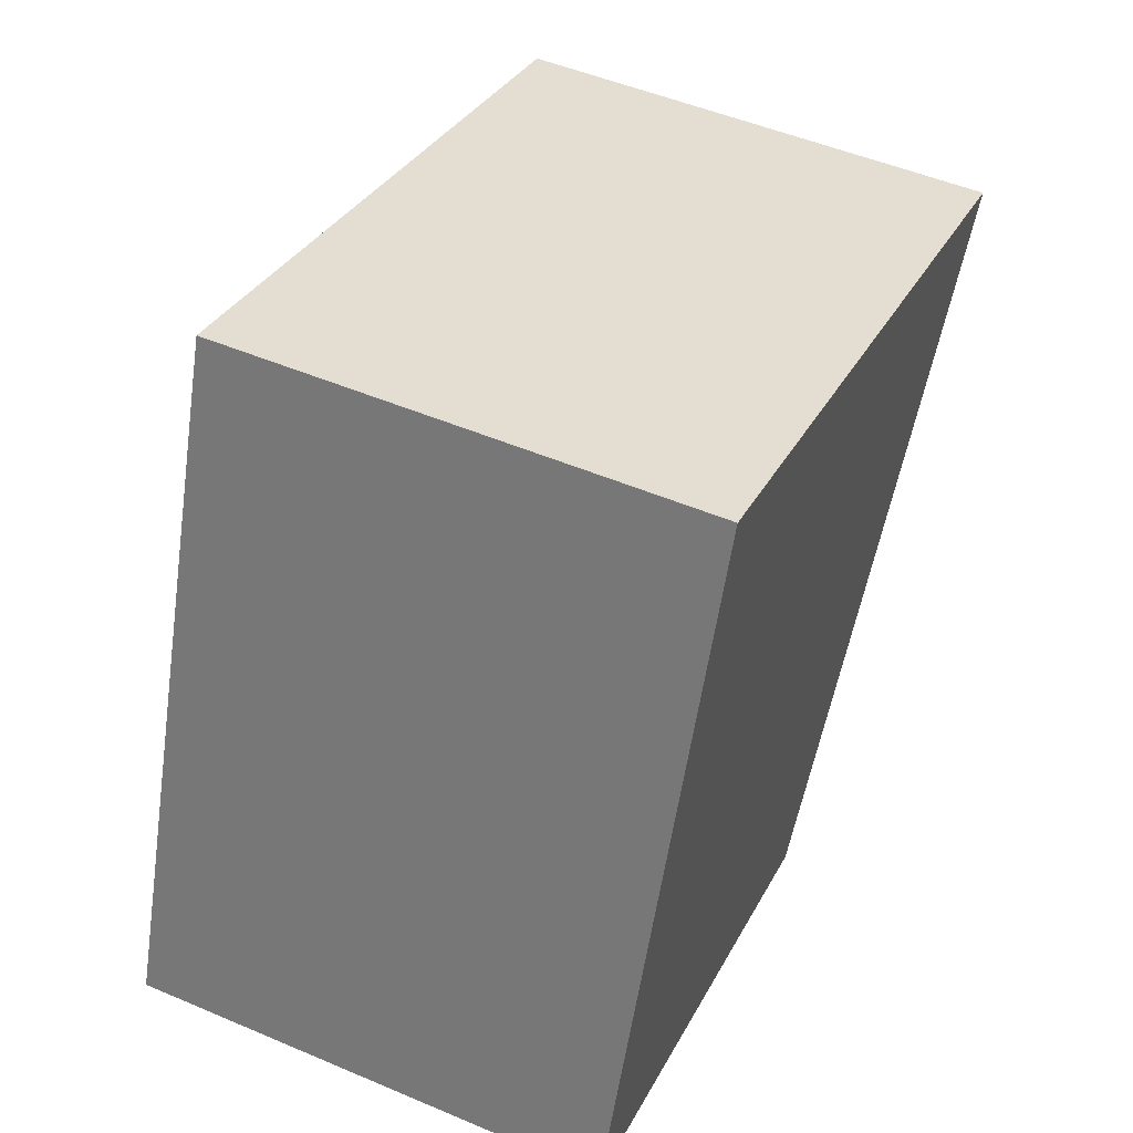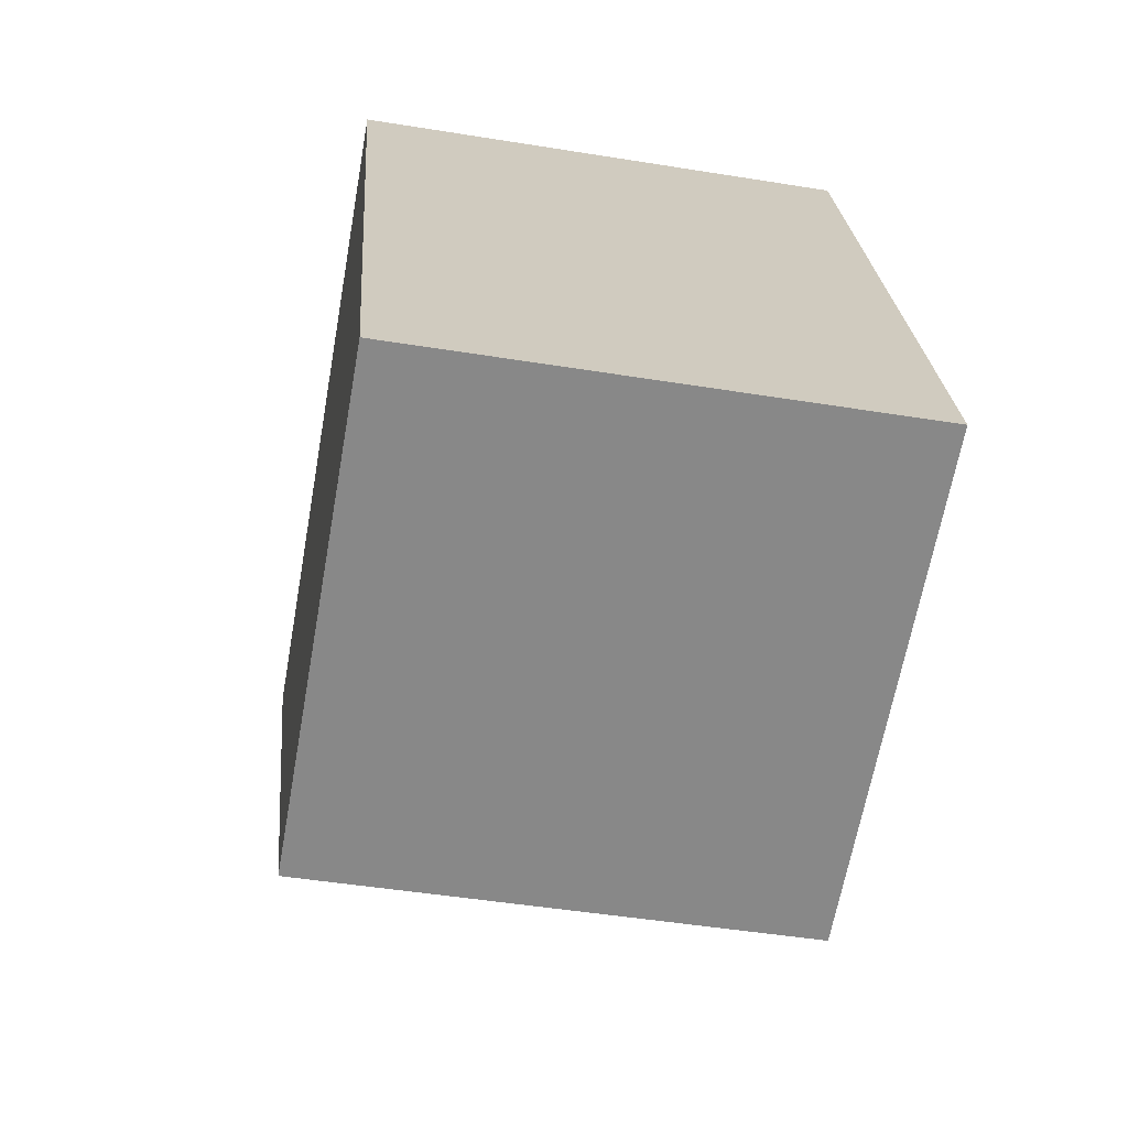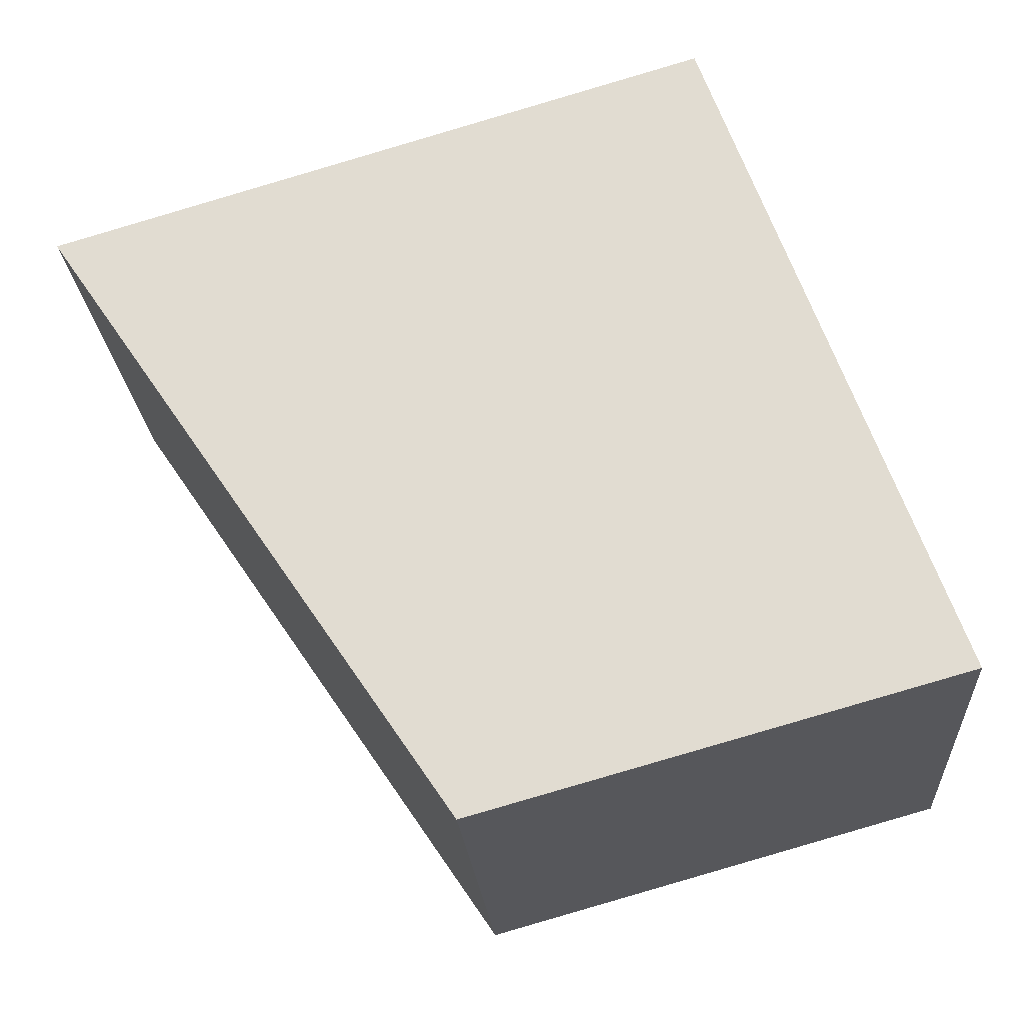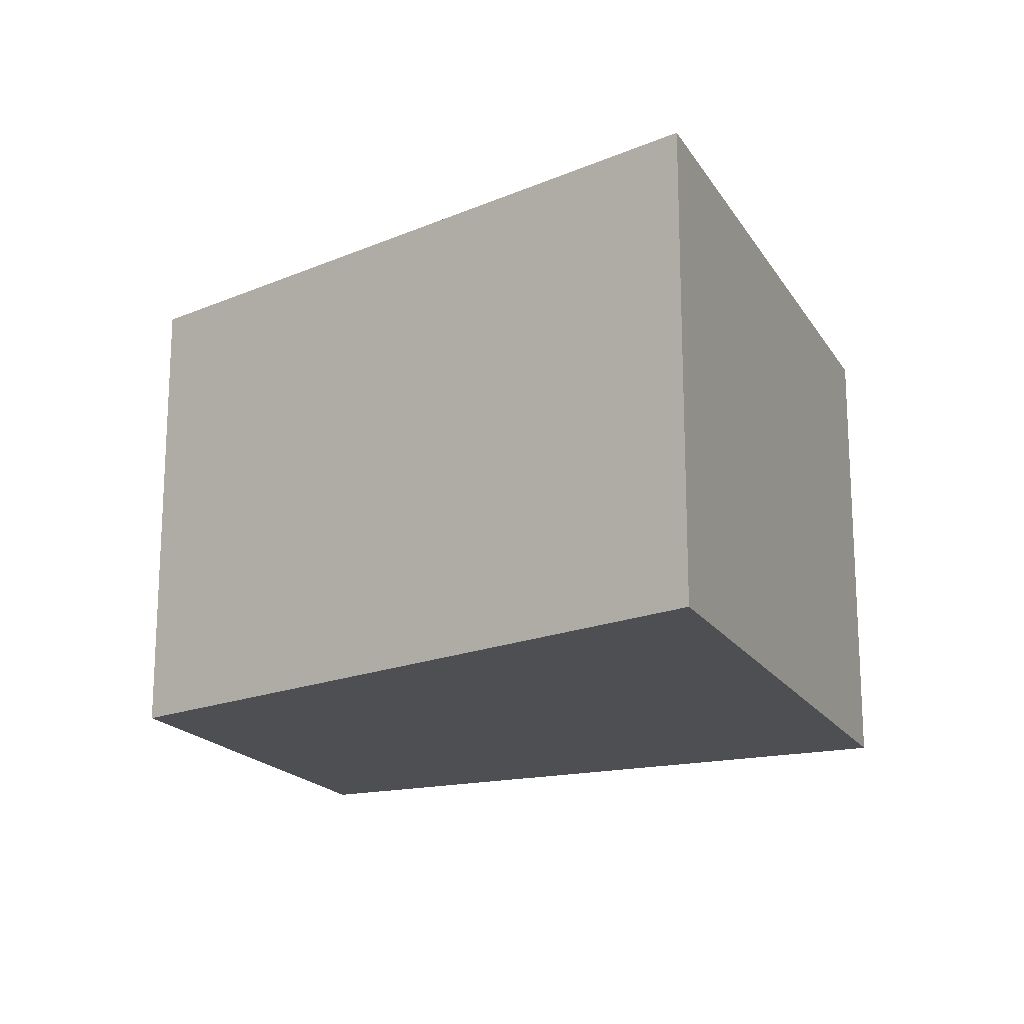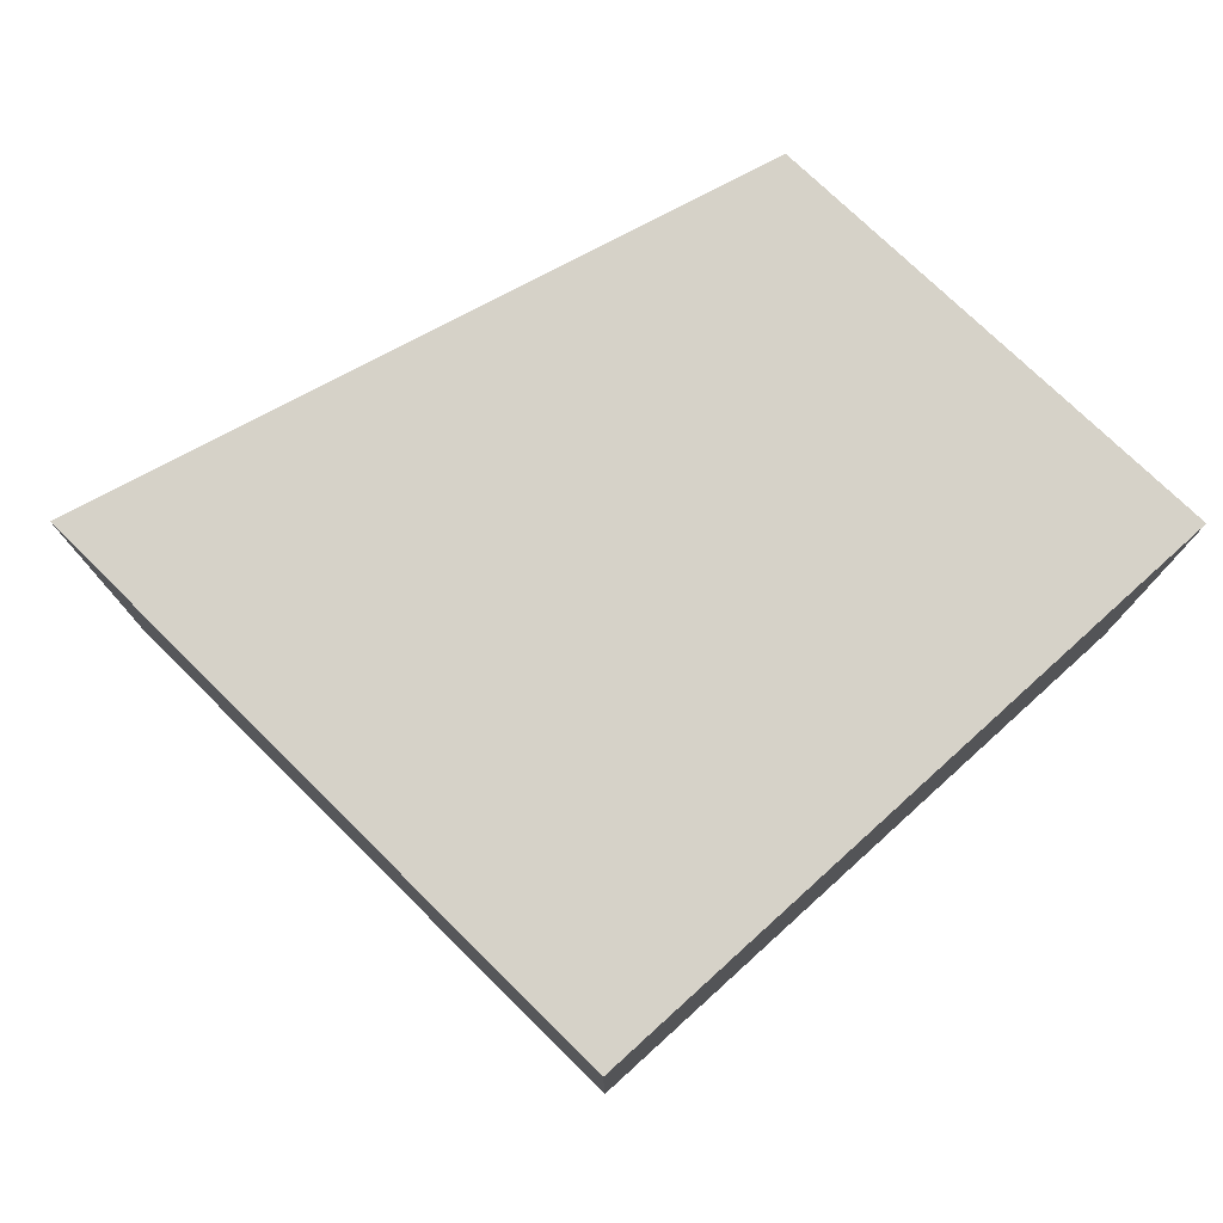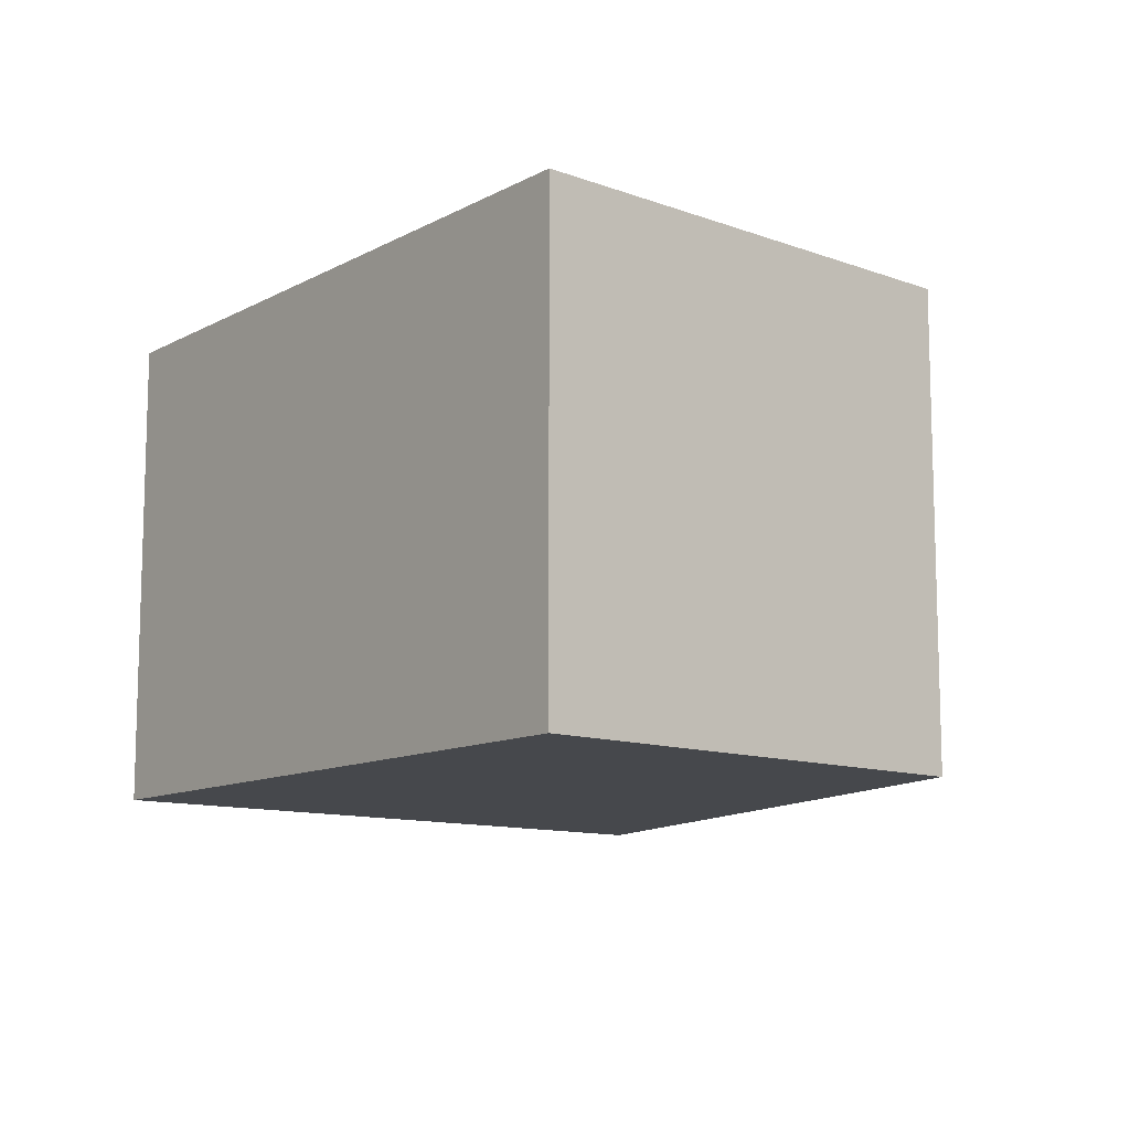
<metadata>
{"format":"obj","ext":"obj","renderer":"f3d","projection":"perspective","resolution":1024,"background":"white","views":[{"elev":50.5,"azim":114.9,"up":"+Z"},{"elev":-47.2,"azim":79.6,"up":"+Z"},{"elev":-22.6,"azim":3.8,"up":"+Z"},{"elev":-17.9,"azim":-84.6,"up":"+Y"},{"elev":77.8,"azim":27.9,"up":"+Y"},{"elev":-11.1,"azim":122.3,"up":"+Y"}]}
</metadata>
<code>
v  3.345 4.451 1.008
v  3.815 4.451 -5.595
v  0 4.451 2.725e-16
v  7.69 4.451 -4.517
v  5.132 4.451 1.547
v  6.022 4.451 1.815
v  7.247 4.451 -1.556
v  8.265 4.451 -4.357
v  6.022 -1.111e-16 1.815
v  7.247 9.528e-17 -1.556
v  8.265 2.668e-16 -4.357
v  3.815 3.426e-16 -5.595
v  7.69 2.766e-16 -4.517
v  0 0 0
v  5.132 -9.473e-17 1.547
v  3.345 -6.172e-17 1.008
g defaultobject
f 1 2 3
f 2 1 4
f 4 1 5
f 4 5 6
f 4 6 7
f 4 7 8
f 9 7 6
f 7 9 8
f 8 9 10
f 8 10 11
f 11 4 8
f 4 11 2
f 2 11 12
f 12 11 13
f 12 3 2
f 3 12 14
f 5 9 6
f 9 5 1
f 9 1 3
f 9 3 15
f 15 3 16
f 16 3 14
f 10 13 11
f 13 10 12
f 12 10 9
f 12 9 16
f 12 16 14
f 16 9 15

</code>
